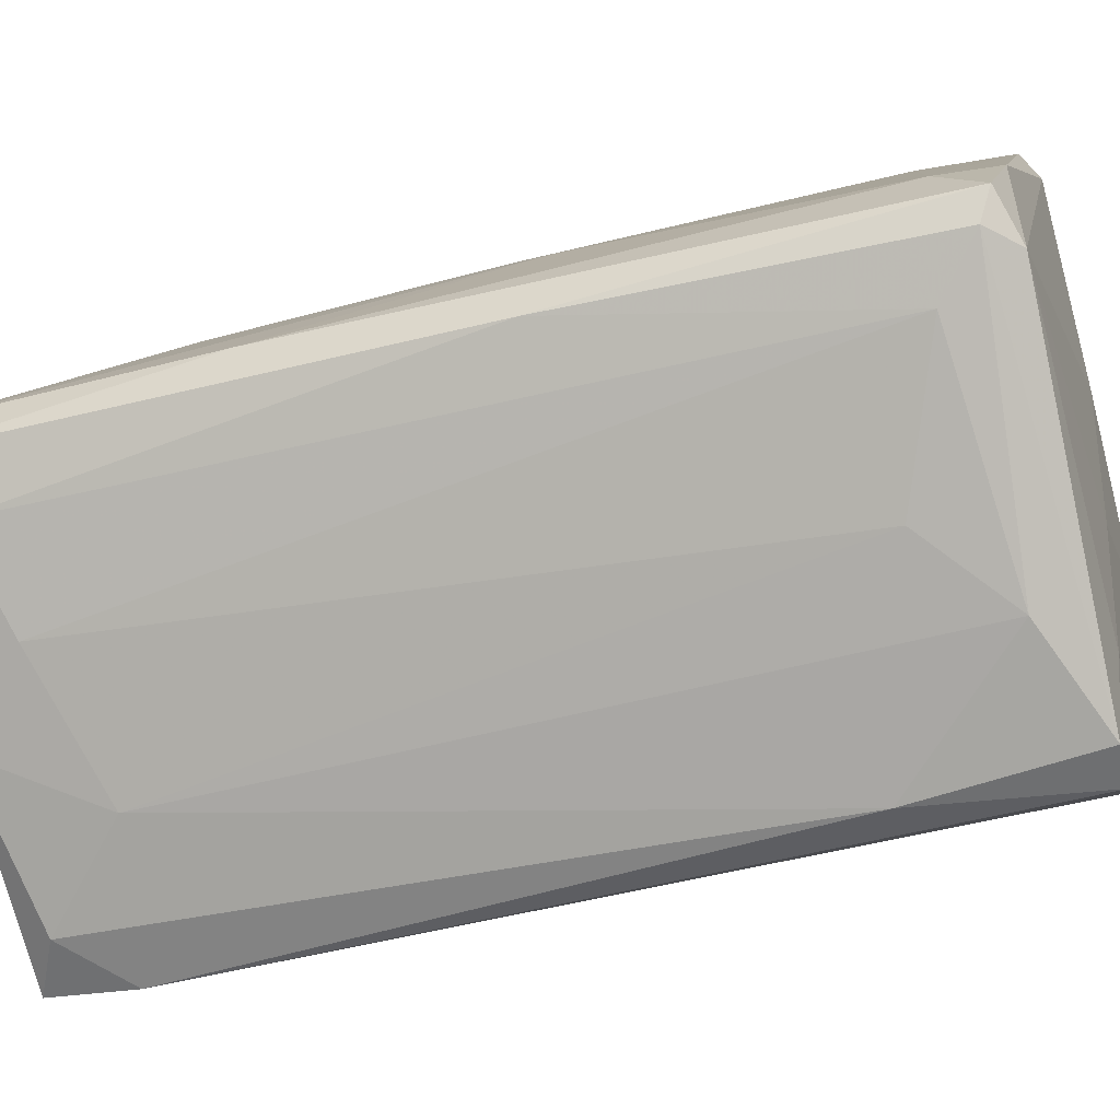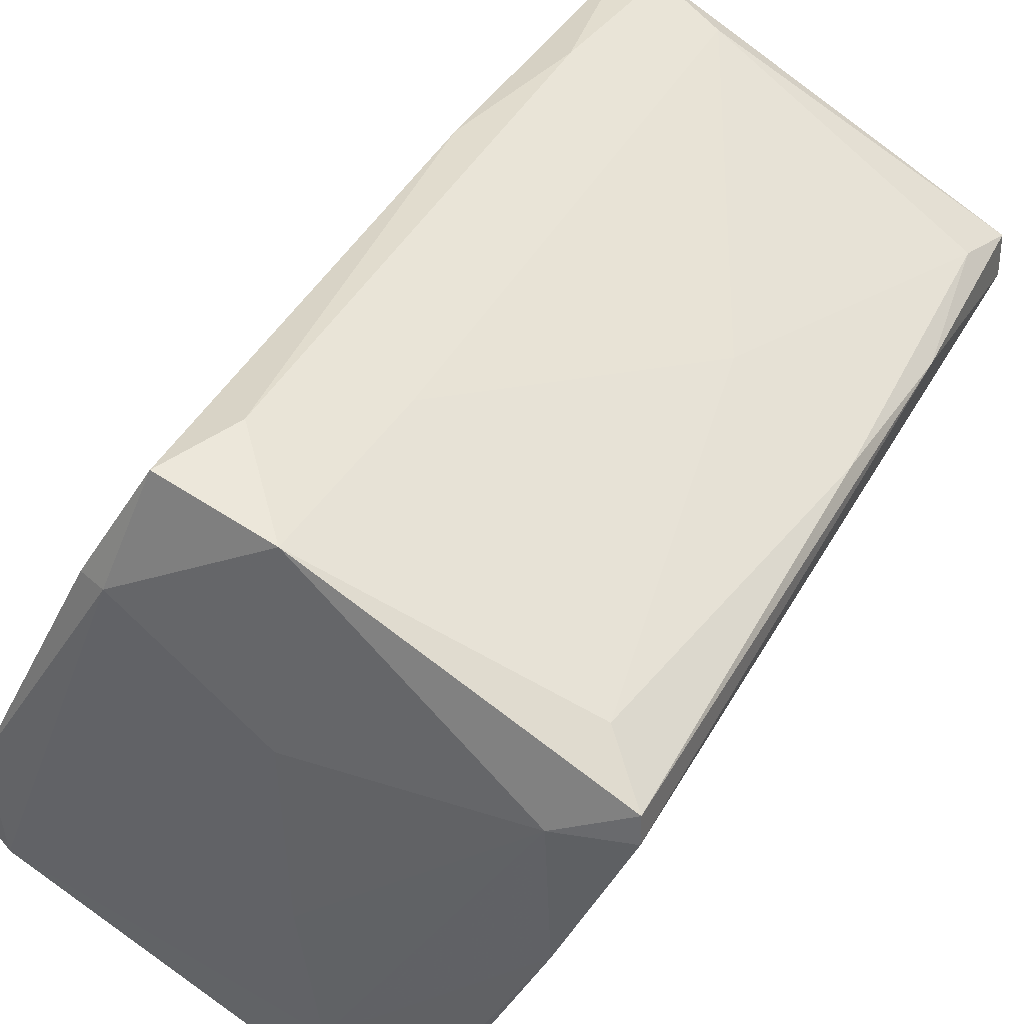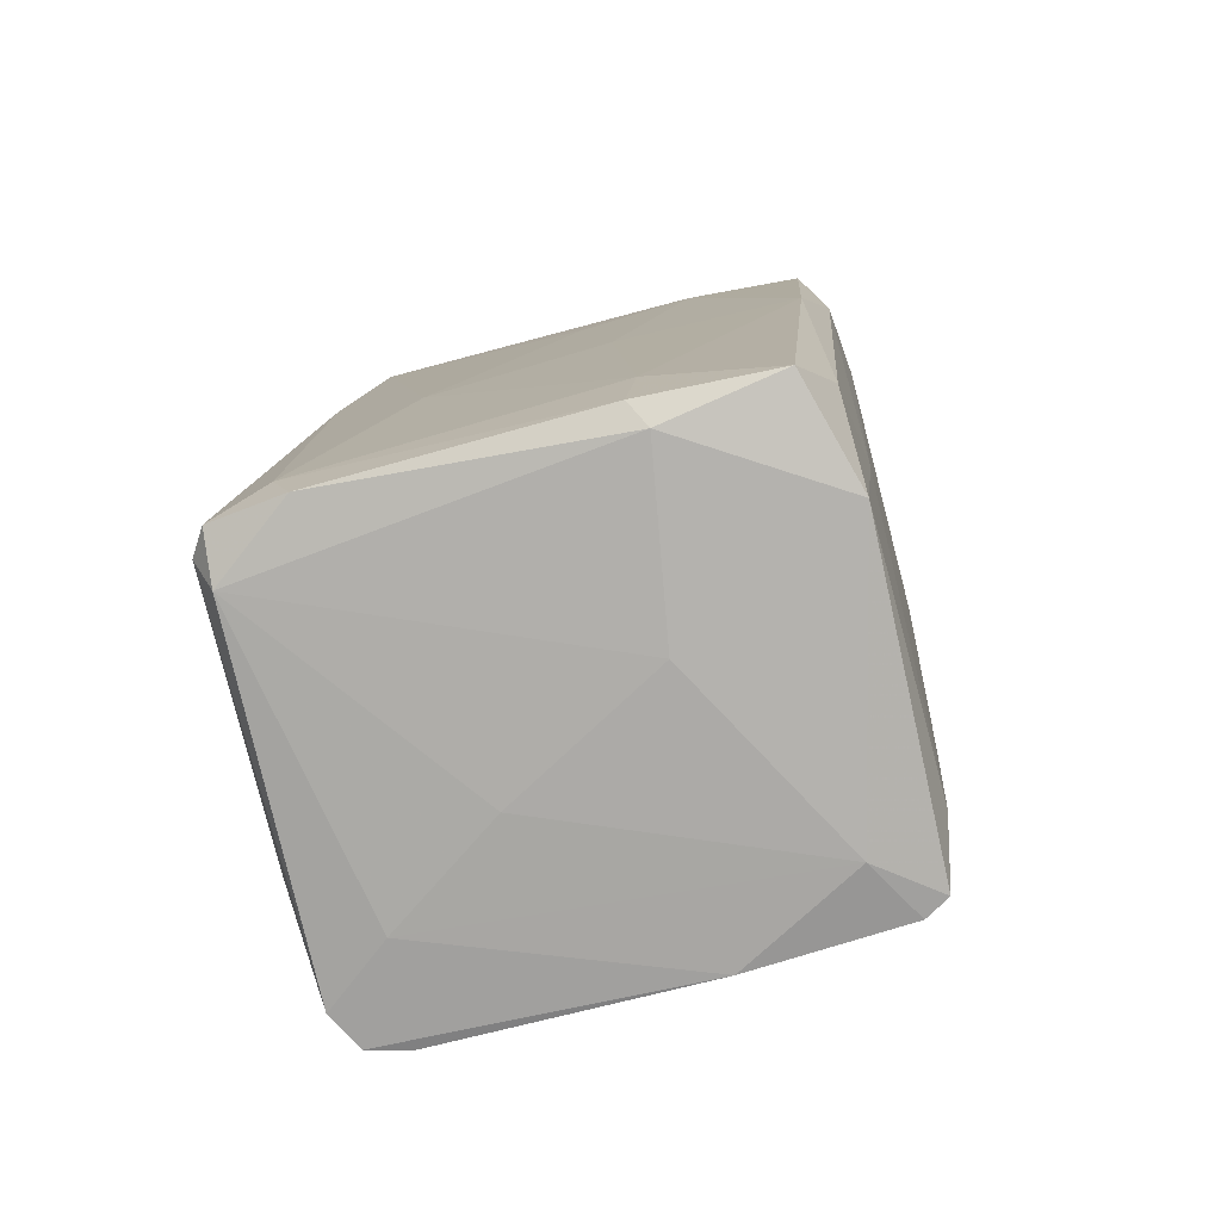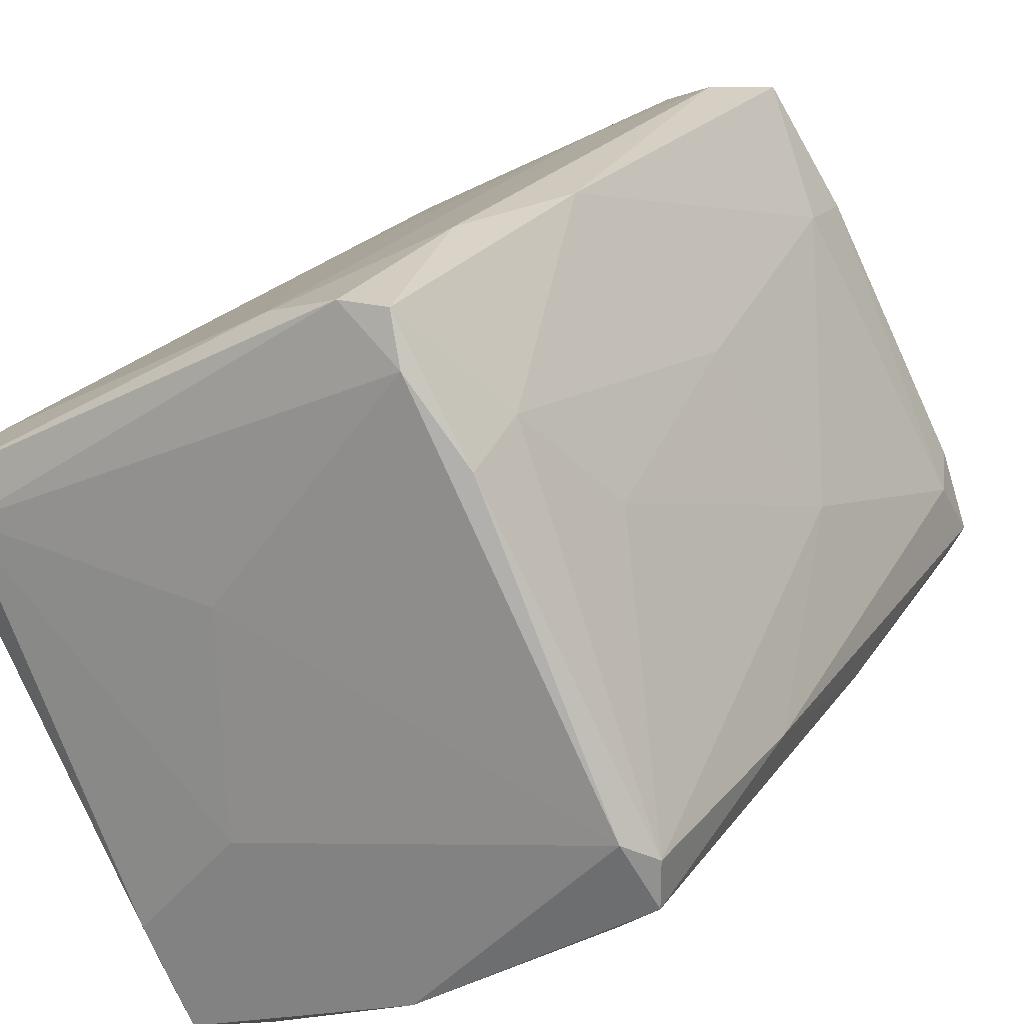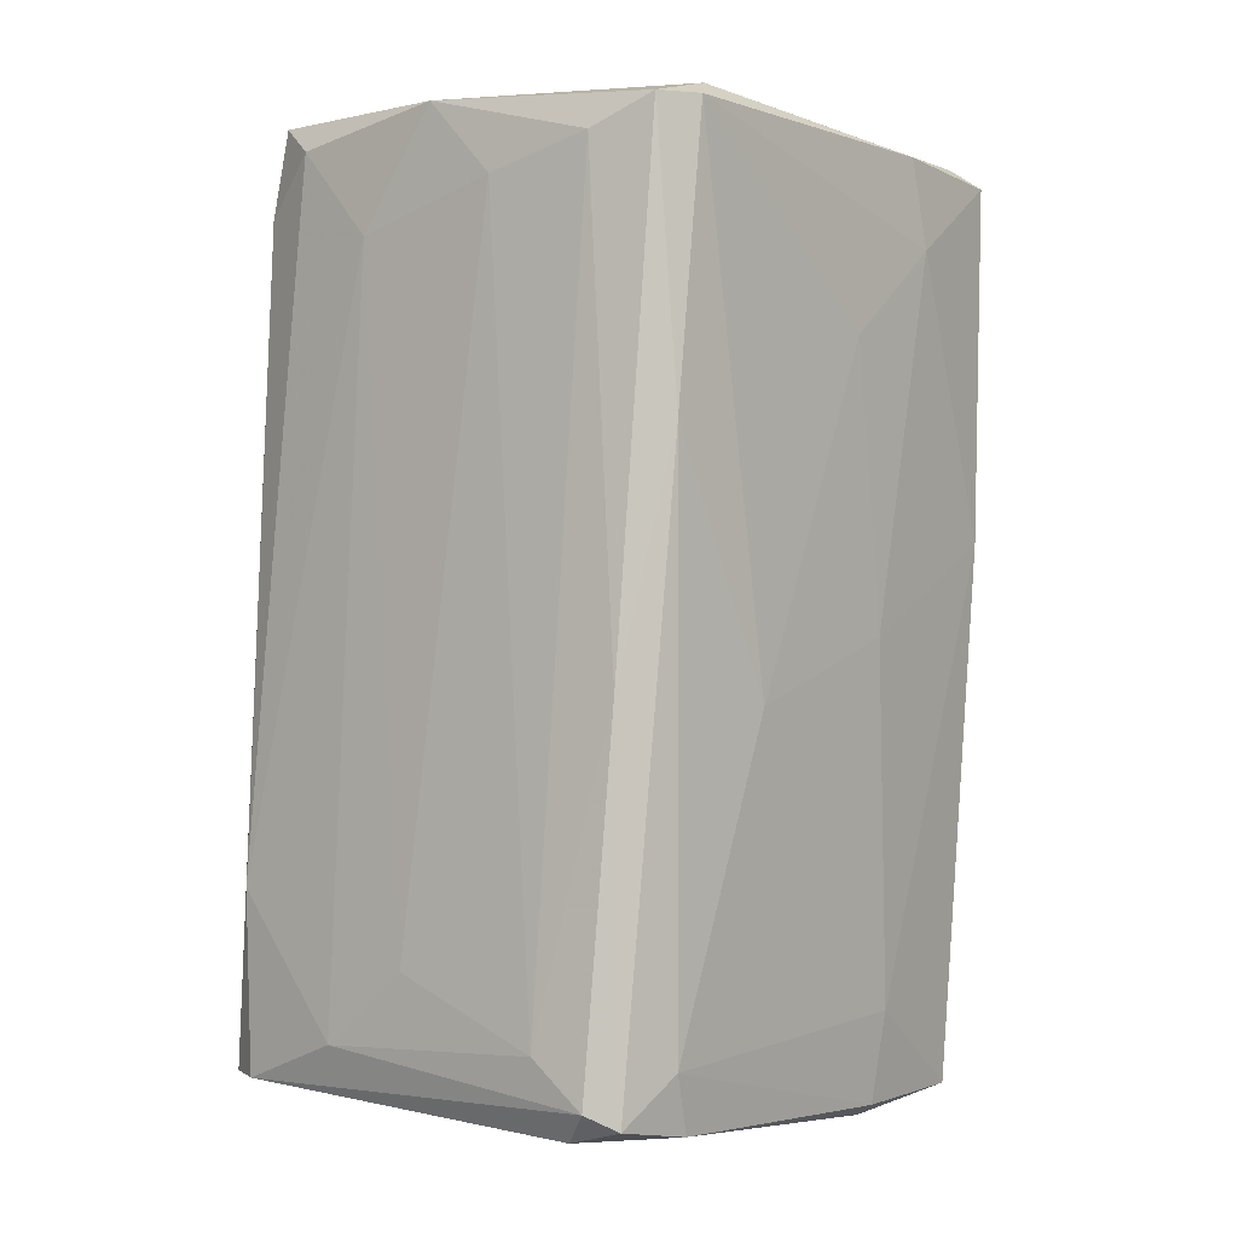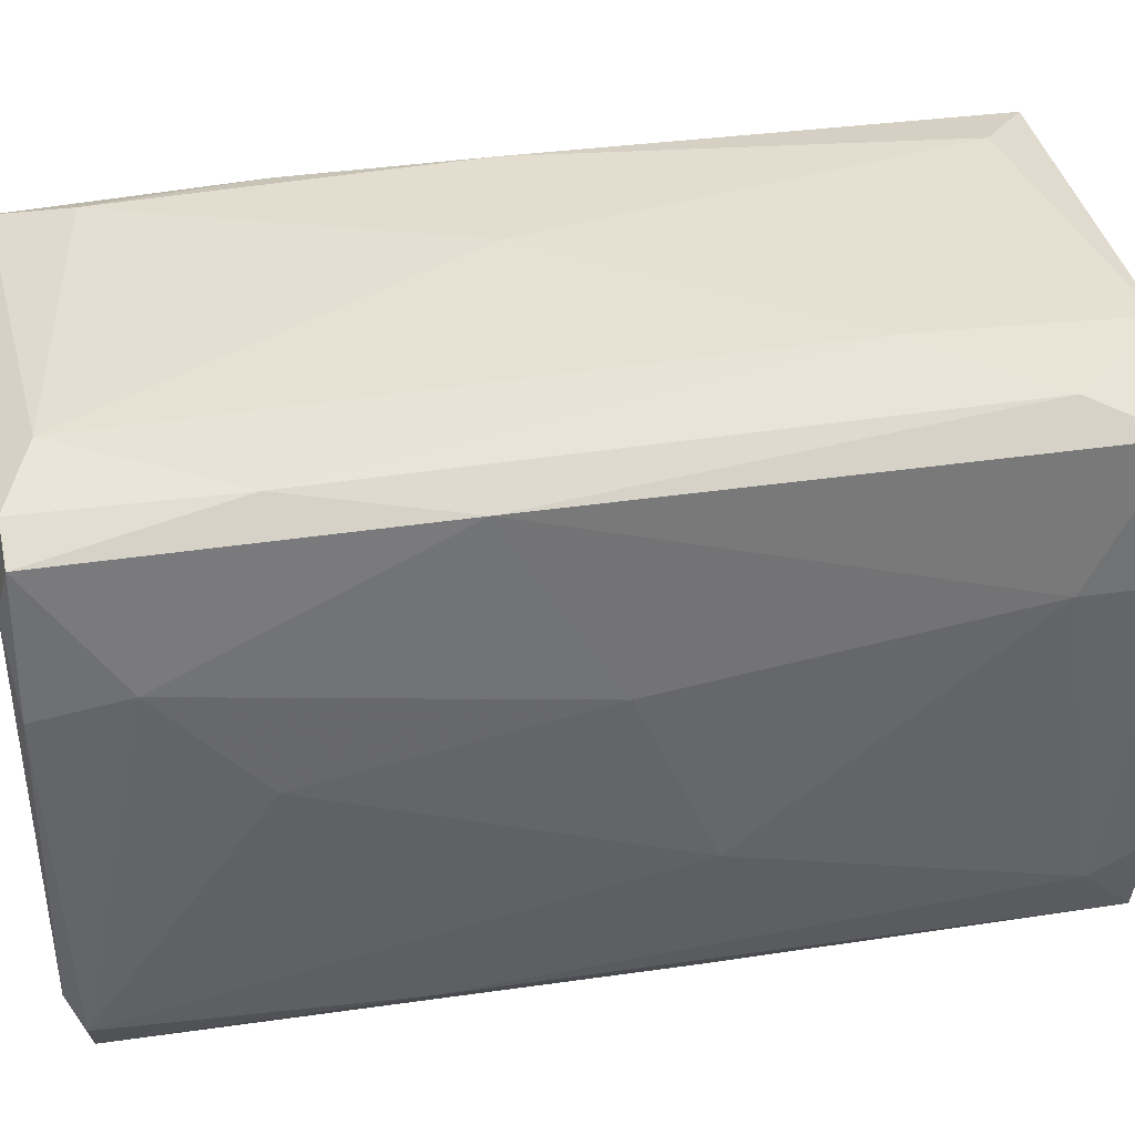
<metadata>
{"format":"obj","ext":"obj","renderer":"f3d","projection":"perspective","resolution":1024,"background":"white","views":[{"elev":-54.5,"azim":105.8,"up":"+Y"},{"elev":34.9,"azim":-156.2,"up":"+Y"},{"elev":-79.7,"azim":133.6,"up":"+Z"},{"elev":24.4,"azim":22.0,"up":"+Y"},{"elev":0.9,"azim":67.3,"up":"+Z"},{"elev":67.8,"azim":79.4,"up":"+Y"}]}
</metadata>
<code>
v -0.04984 0.02154 -8.5e-05
v -0.04984 0.02606 0.05414
v -0.02272 -0.03267 0.07222
v -0.01144 0.01476 0.06995
v -0.01144 -0.05526 -0.06561
v -0.02047 -0.04171 0.06995
v 0.01567 -0.03492 0.07222
v 0.01567 0.0464 -0.07012
v -0.03176 -0.02363 0.05639
v -0.03176 0.03284 0.002165
v 0.04504 -0.02588 -0.06786
v 0.0473 -0.01007 -0.06786
v 0.0473 -0.007798 0.06995
v 0.0473 -0.01458 0.06995
v 0.008894 0.04865 -0.05883
v 0.04052 -0.02137 0.06544
v -0.00014 -0.01911 -0.07012
v -0.00014 0.01025 -0.07239
v 0.01114 -0.04848 -0.05883
v 0.01114 0.05545 0.06544
v 0.02923 0.02833 -0.002336
v 0.03149 0.0238 0.04058
v -0.03629 -0.01233 -0.07012
v -0.03629 -0.01459 -0.05431
v -0.03629 0.01025 -0.07239
v -0.009174 -0.01685 0.07222
v -0.006916 0.05092 0.06091
v -0.006916 -0.05526 -0.03849
v -0.006916 -0.04623 0.06769
v -0.04758 0.01476 -0.07012
v -0.04758 0.01928 0.06769
v -0.04758 0.01025 -0.07012
v 0.05183 -0.02137 -0.06561
v -0.01595 -0.04848 0.05866
v -0.01595 -0.05074 -0.06561
v -0.01595 -0.04623 0.07222
v 0.02244 0.02833 -0.07239
v 0.02244 0.03961 0.05414
v 0.02244 -0.0417 -0.04753
v 0.02244 0.03736 0.06769
v 0.04956 -0.01233 -0.05883
v 0.04956 -0.01233 0.02702
v 0.04956 -0.02588 -0.06334
v 0.04956 -0.02137 -0.009116
v 0.01341 0.05318 0.01121
v 0.01341 0.04865 0.06769
v -0.05211 0.01702 0.06544
v -0.05211 0.02154 0.02928
v -0.05211 0.02381 0.06544
v 0.04278 0.003472 -0.01138
v 0.04278 -0.005544 0.07222
v 0.04278 -0.03039 -0.05656
v 0.006635 -0.04171 0.05414
v 0.006635 0.05545 0.03606
v 0.004367 0.05545 0.06544
v -0.004657 0.04413 -0.04075
v -0.004657 -0.05526 -0.06561
v -0.002399 -0.04171 -0.06786
v -0.002399 0.04189 -0.07239
v 0.02697 0.02833 -0.07012
v 0.02697 0.03059 -0.05656
v 0.02697 -0.03039 0.06091
v -0.0408 -0.005555 -0.05431
v -0.0408 0.02154 -0.06334
f 58 25 17
f 5 35 23
f 49 55 27
f 8 45 61
f 40 13 38
f 59 8 37
f 8 59 15
f 45 8 15
f 13 40 51
f 14 13 51
f 26 36 51
f 51 40 46
f 59 30 64
f 55 49 31
f 49 47 31
f 46 55 31
f 49 27 2
f 27 10 2
f 59 37 18
f 37 11 18
f 61 50 41
f 35 5 34
f 29 36 34
f 5 28 34
f 28 29 34
f 63 47 32
f 38 45 20
f 40 38 20
f 55 46 20
f 46 40 20
f 5 23 58
f 30 59 25
f 59 18 25
f 32 30 25
f 23 32 25
f 58 23 25
f 28 19 53
f 29 28 53
f 10 27 56
f 15 59 56
f 59 64 56
f 64 10 56
f 36 29 7
f 14 51 7
f 51 36 7
f 53 62 7
f 29 53 7
f 27 55 54
f 45 15 54
f 55 20 54
f 20 45 54
f 56 27 54
f 15 56 54
f 62 52 16
f 14 7 16
f 7 62 16
f 44 14 16
f 52 44 16
f 28 5 57
f 19 28 57
f 5 58 57
f 58 11 57
f 47 9 6
f 9 35 6
f 35 34 6
f 34 36 6
f 33 11 12
f 11 37 12
f 41 33 12
f 50 61 21
f 61 45 21
f 45 38 21
f 47 49 48
f 49 2 48
f 30 32 48
f 32 47 48
f 23 35 24
f 9 47 24
f 35 9 24
f 47 63 24
f 63 32 24
f 32 23 24
f 52 19 43
f 11 33 43
f 33 44 43
f 44 52 43
f 19 57 43
f 57 11 43
f 13 14 42
f 50 13 42
f 33 41 42
f 41 50 42
f 14 44 42
f 44 33 42
f 19 52 39
f 52 62 39
f 53 19 39
f 62 53 39
f 13 50 22
f 38 13 22
f 50 21 22
f 21 38 22
f 26 51 4
f 51 46 4
f 31 26 4
f 46 31 4
f 36 26 3
f 31 47 3
f 26 31 3
f 6 36 3
f 47 6 3
f 64 30 1
f 10 64 1
f 2 10 1
f 30 48 1
f 48 2 1
f 8 61 60
f 37 8 60
f 61 41 60
f 12 37 60
f 41 12 60
f 18 11 17
f 11 58 17
f 25 18 17

</code>
